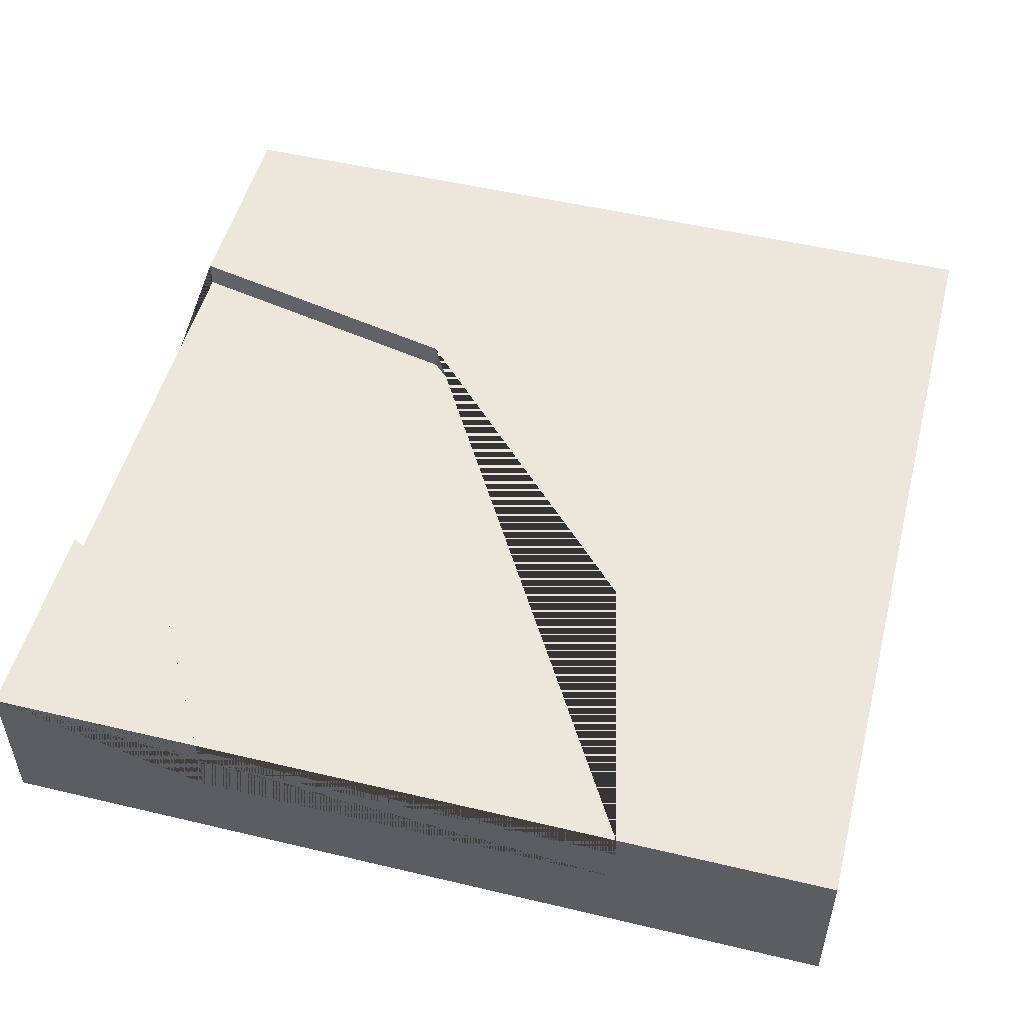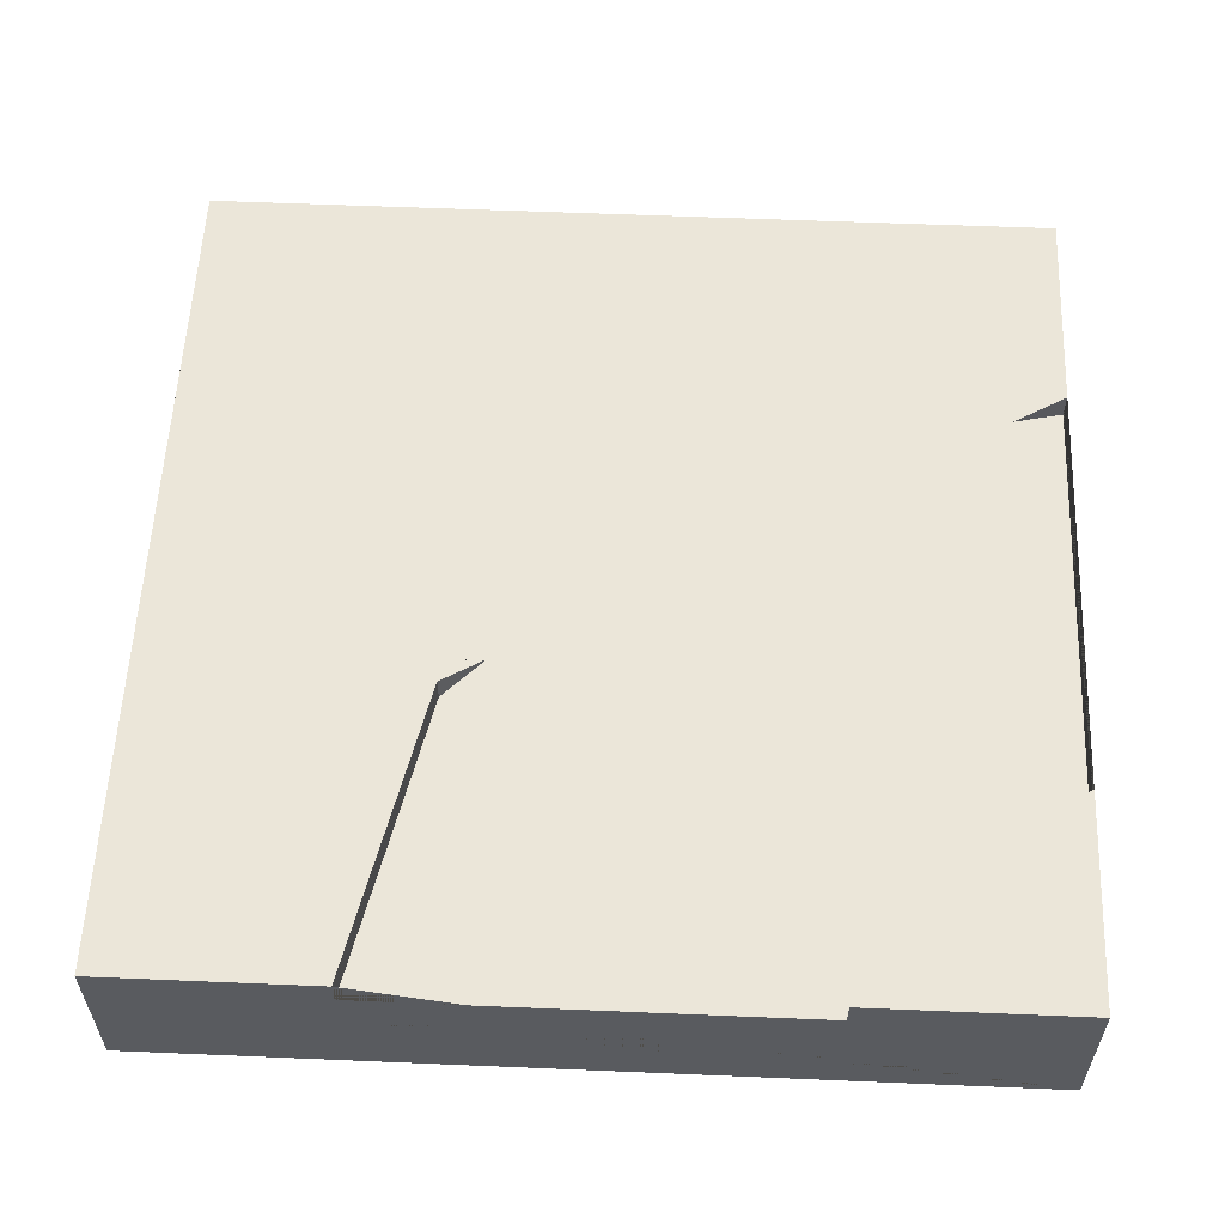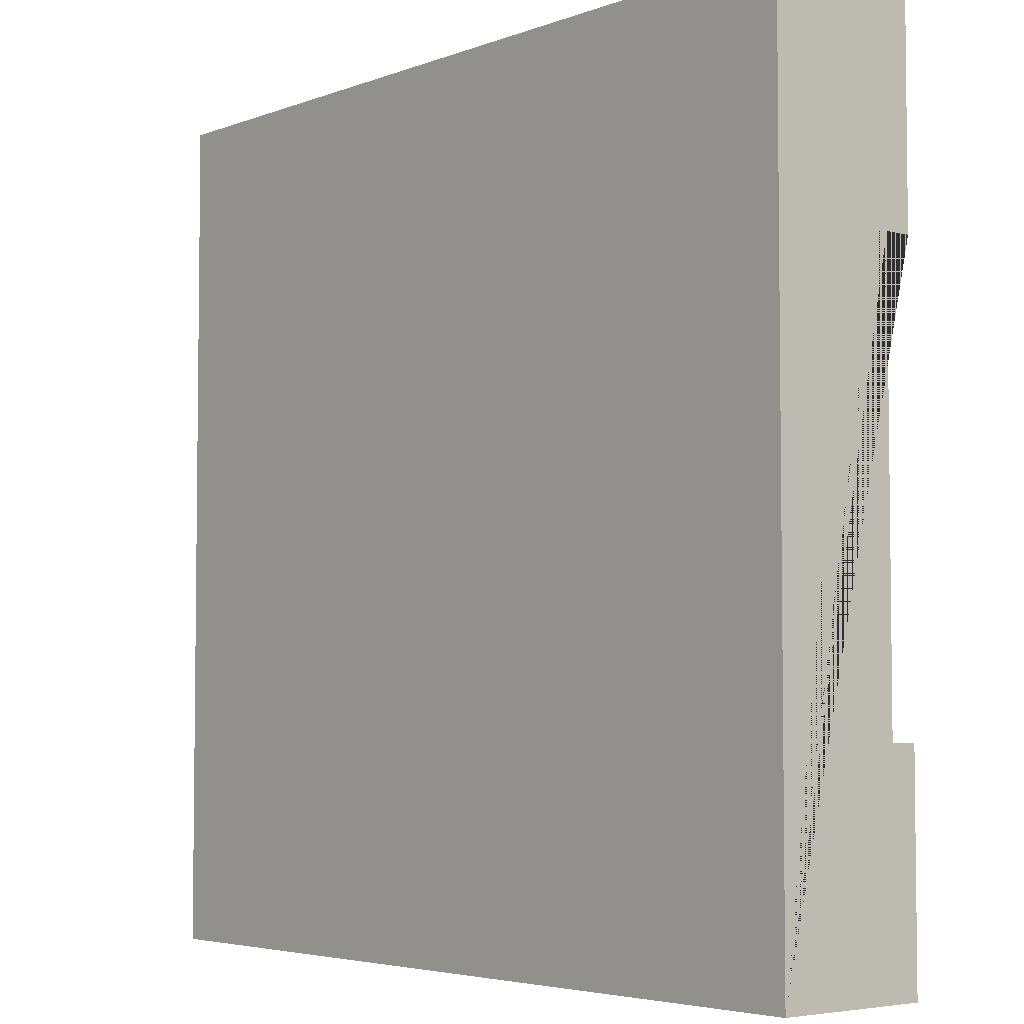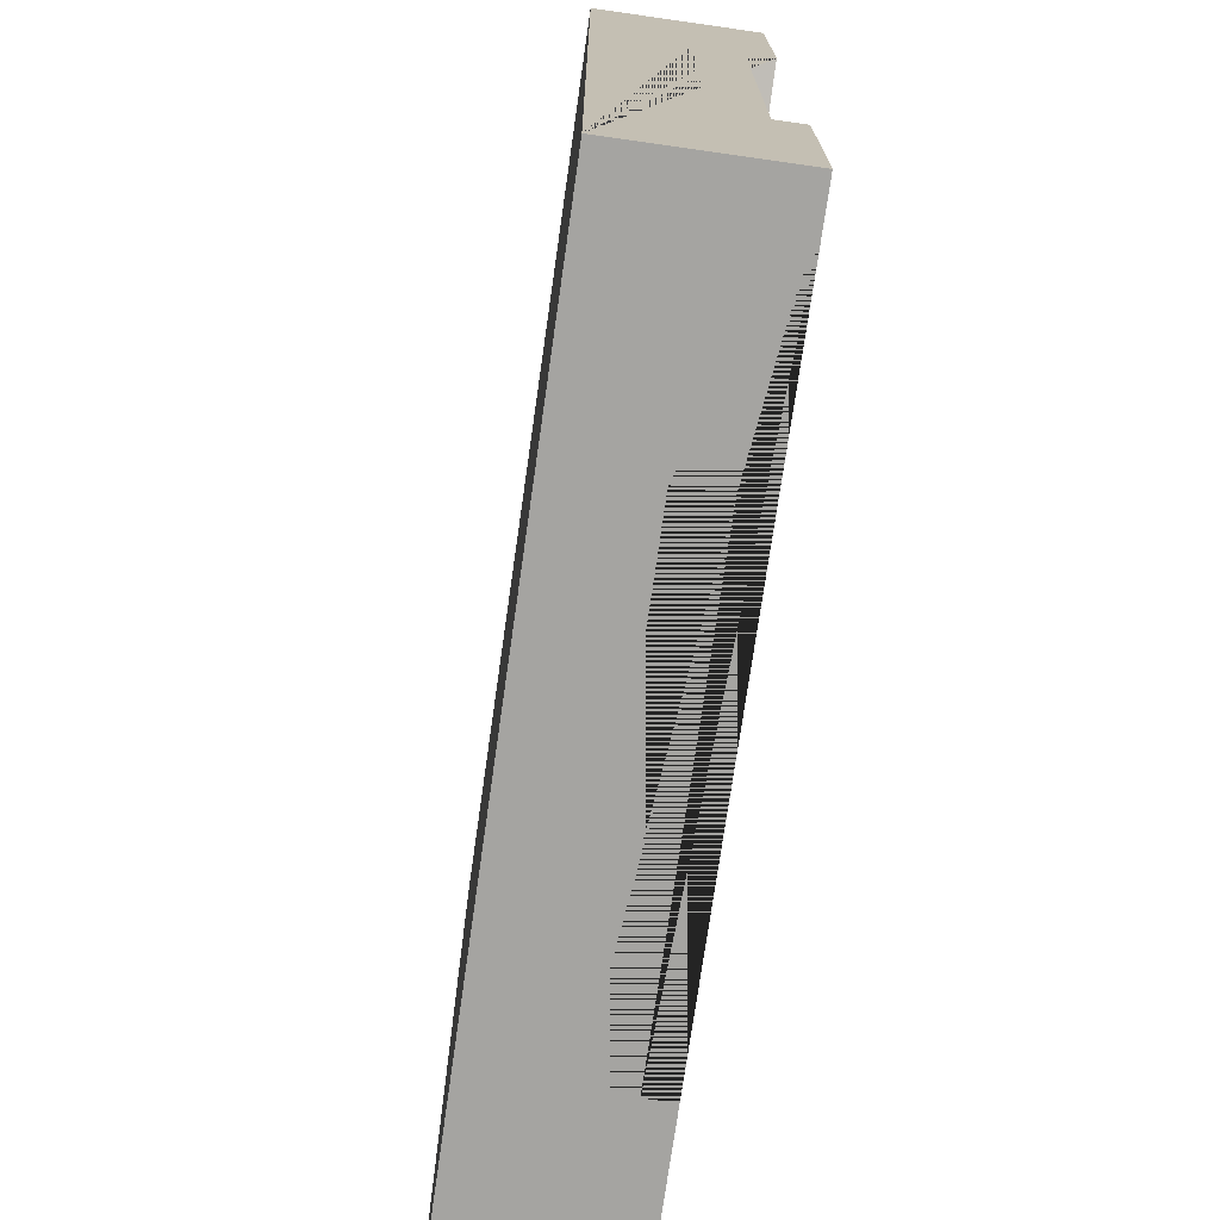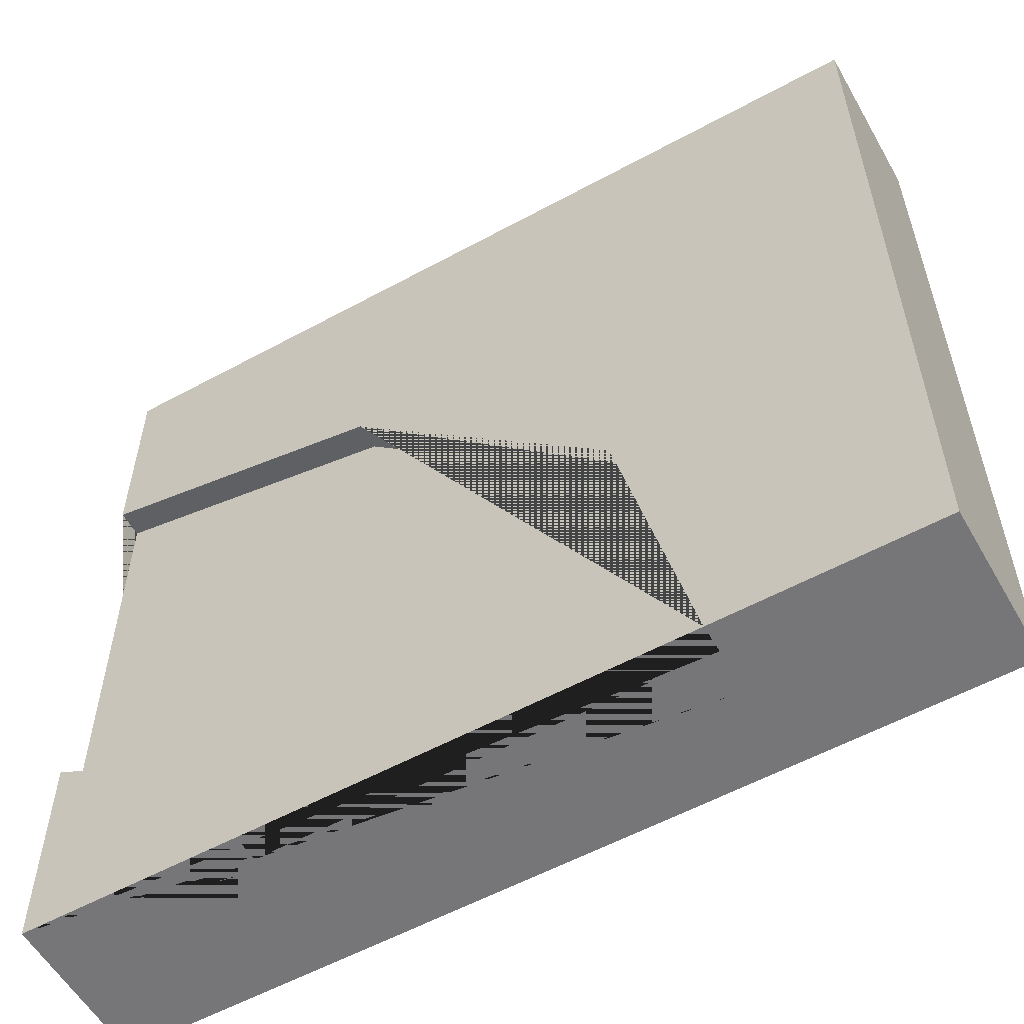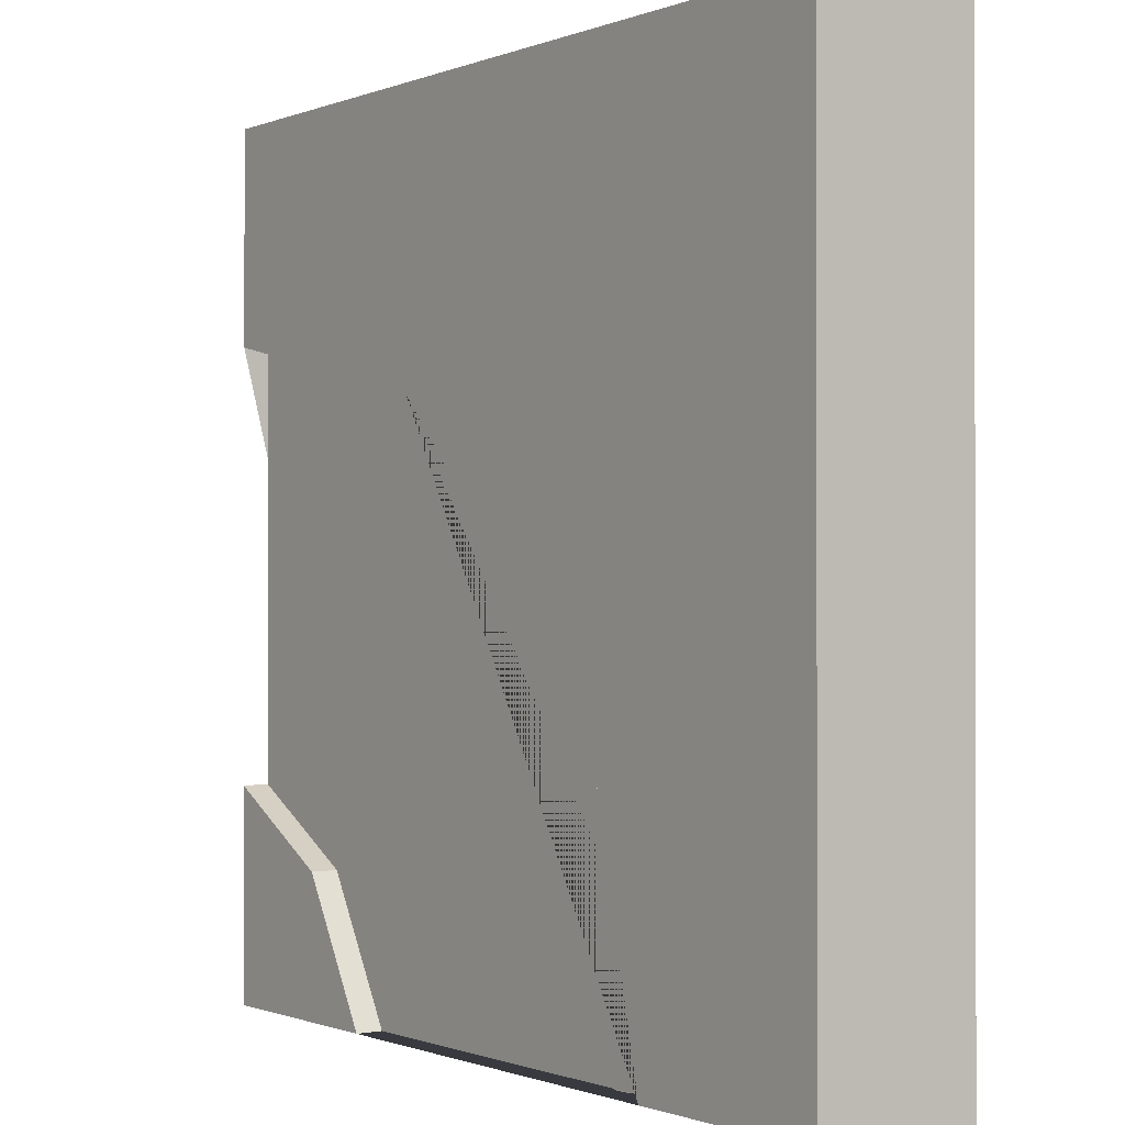
<metadata>
{"format":"obj","ext":"obj","renderer":"f3d","projection":"perspective","resolution":1024,"background":"white","views":[{"elev":51.2,"azim":-165.5,"up":"+Y"},{"elev":57.3,"azim":92.5,"up":"+Y"},{"elev":-4.4,"azim":50.0,"up":"+Z"},{"elev":-73.4,"azim":81.9,"up":"+Z"},{"elev":-56.9,"azim":-150.4,"up":"+Z"},{"elev":-0.7,"azim":-125.3,"up":"+Z"}]}
</metadata>
<code>
g Mesh1 Group1 Model
v 2.536 0.455 -2.507
v 2.25 0.455 -3
v 0.75 0.455 -3
v 0.9982 0.455 -1.899
v 1.956 0.455 -0.9711
v 3 0.455 -0.75
v 3 0.455 -2.25
f 1 2 3 4 5 6 7
v 2.536 0.55 -2.507
v 2.25 0.55 -3
f 2 1 8 9
v 3 0.55 -2.25
f 1 7 10 8
v 3 0 -3
v 3 0.55 -3
v 3 0.3 -2.25
v 3 0.3 -0.75
v 3 0.55 -0.75
v 3 0.55 -0
v 3 9.926e-16 -0
f 11 12 10 7 13 14 6 15 16 17
v 0 9.024e-17 -3
v 0 0.55 -3
v 0.75 0.55 -3
v 0.75 0.3 -3
v 2.25 0.3 -3
f 12 11 18 19 20 3 21 22 2 9
v 5.775e-15 9.024e-17 -0
f 18 11 17 23
v 5.775e-15 0.55 -0
f 23 17 16 24
v 1.956 0.55 -0.9711
v 0.9982 0.55 -1.899
f 25 26 20 19 24 16 15
f 5 4 26 25
f 4 3 20 26
f 6 5 25 15
f 18 23 24 19
f 2 22 21 3
f 12 9 8 10
f 6 14 13 7

</code>
